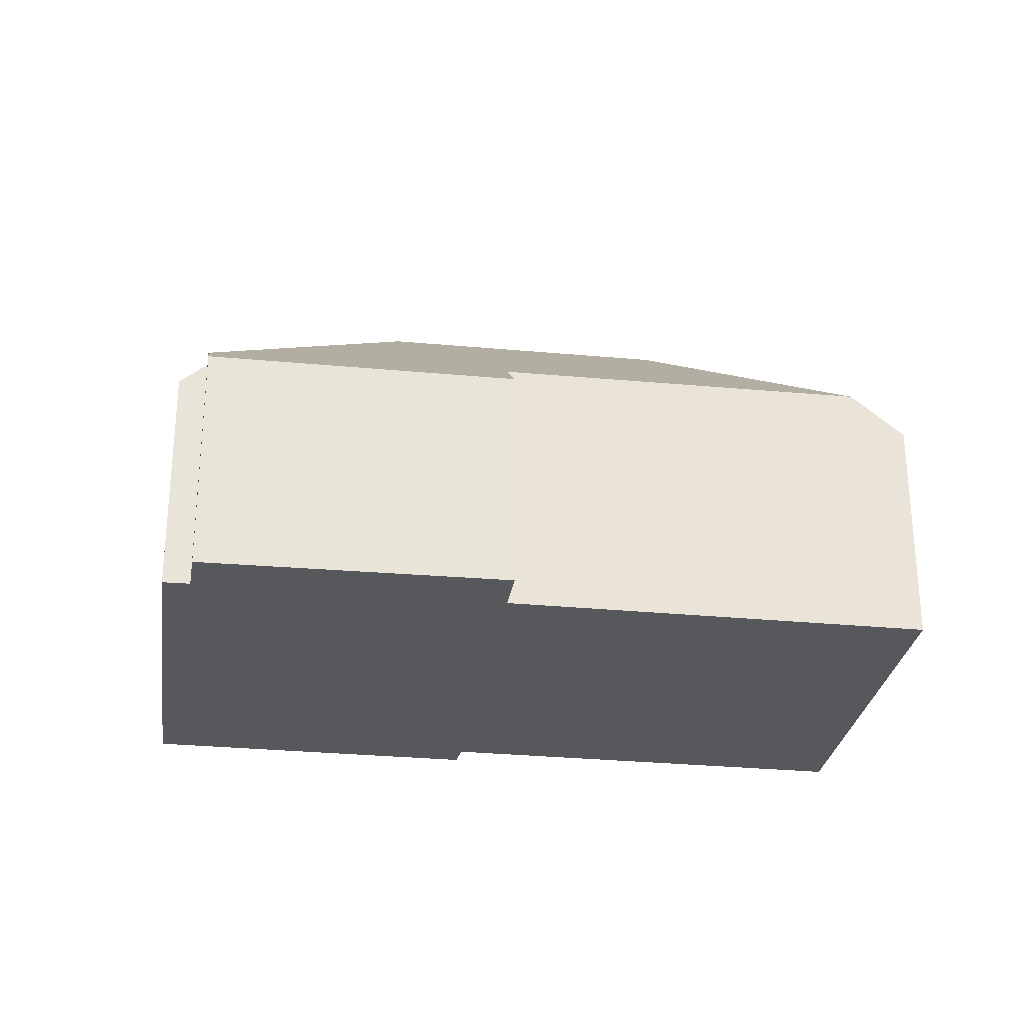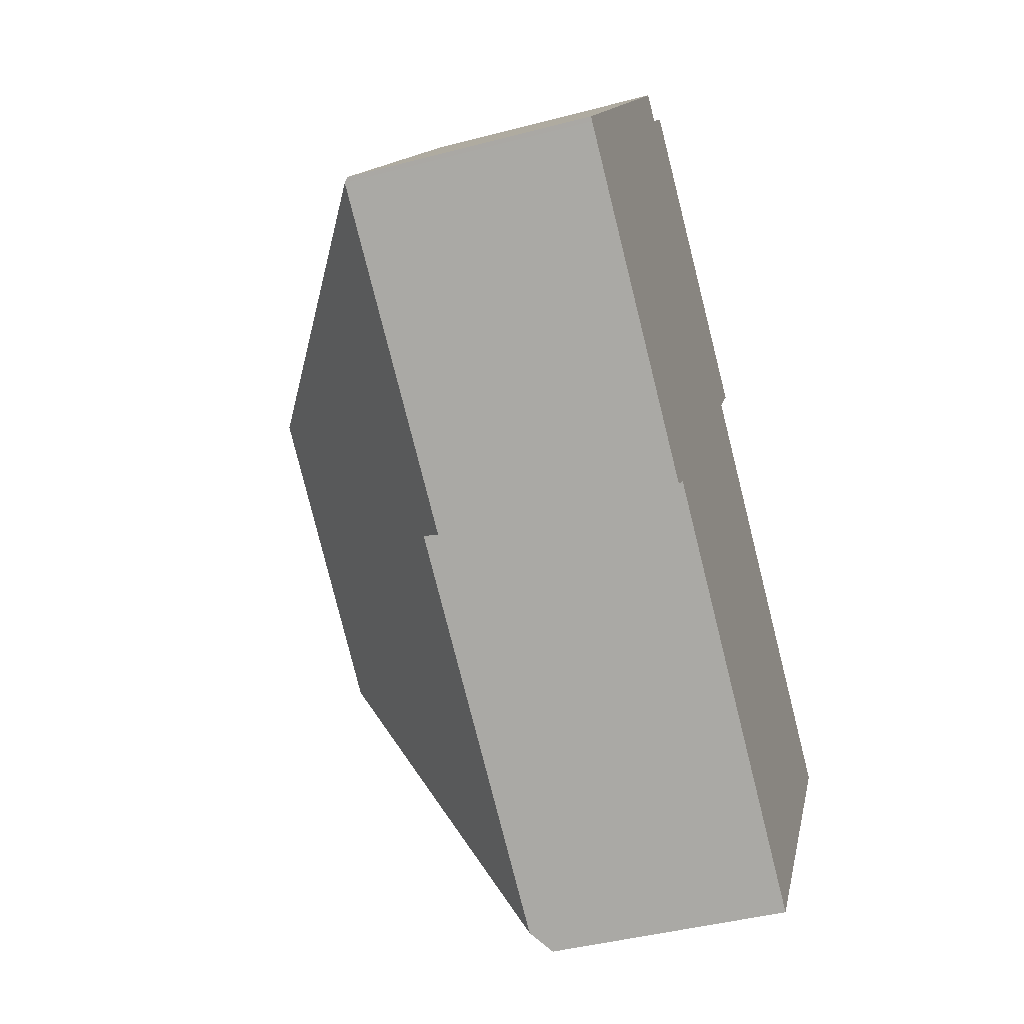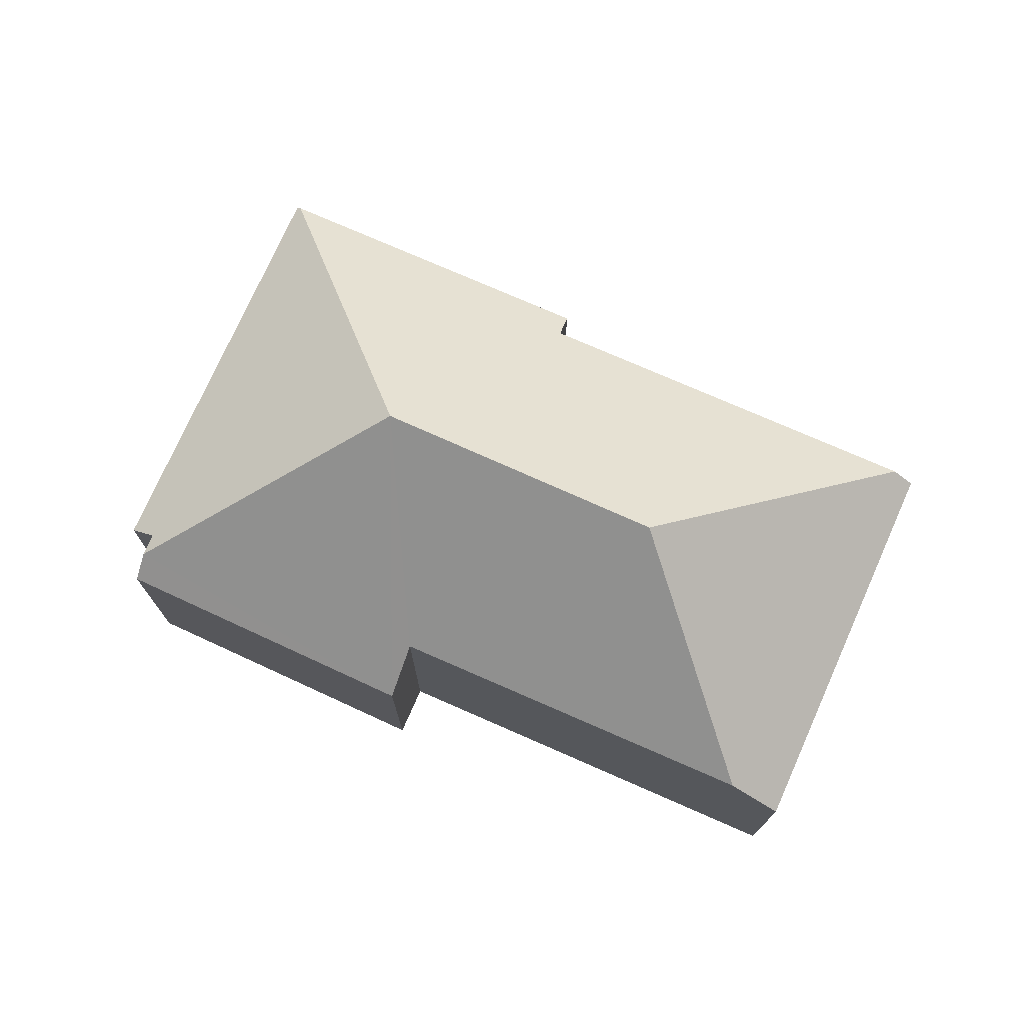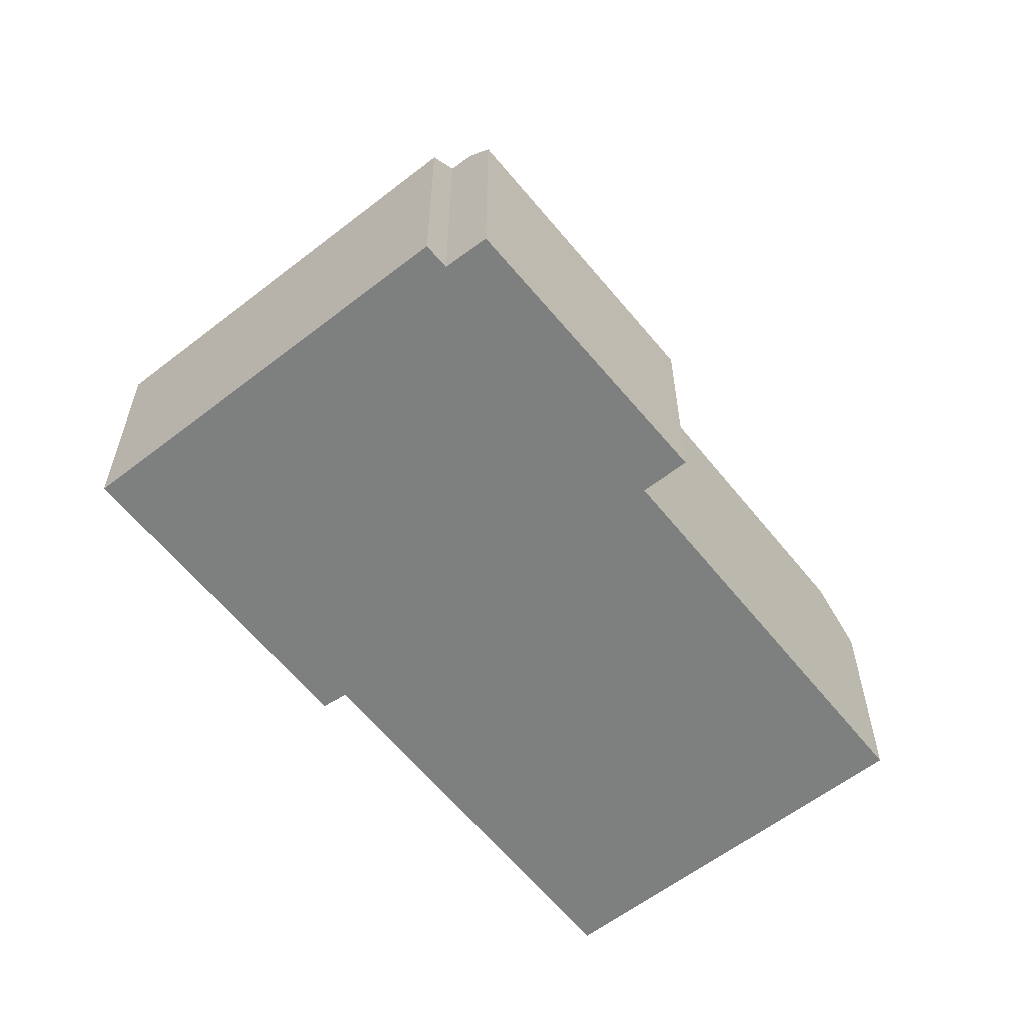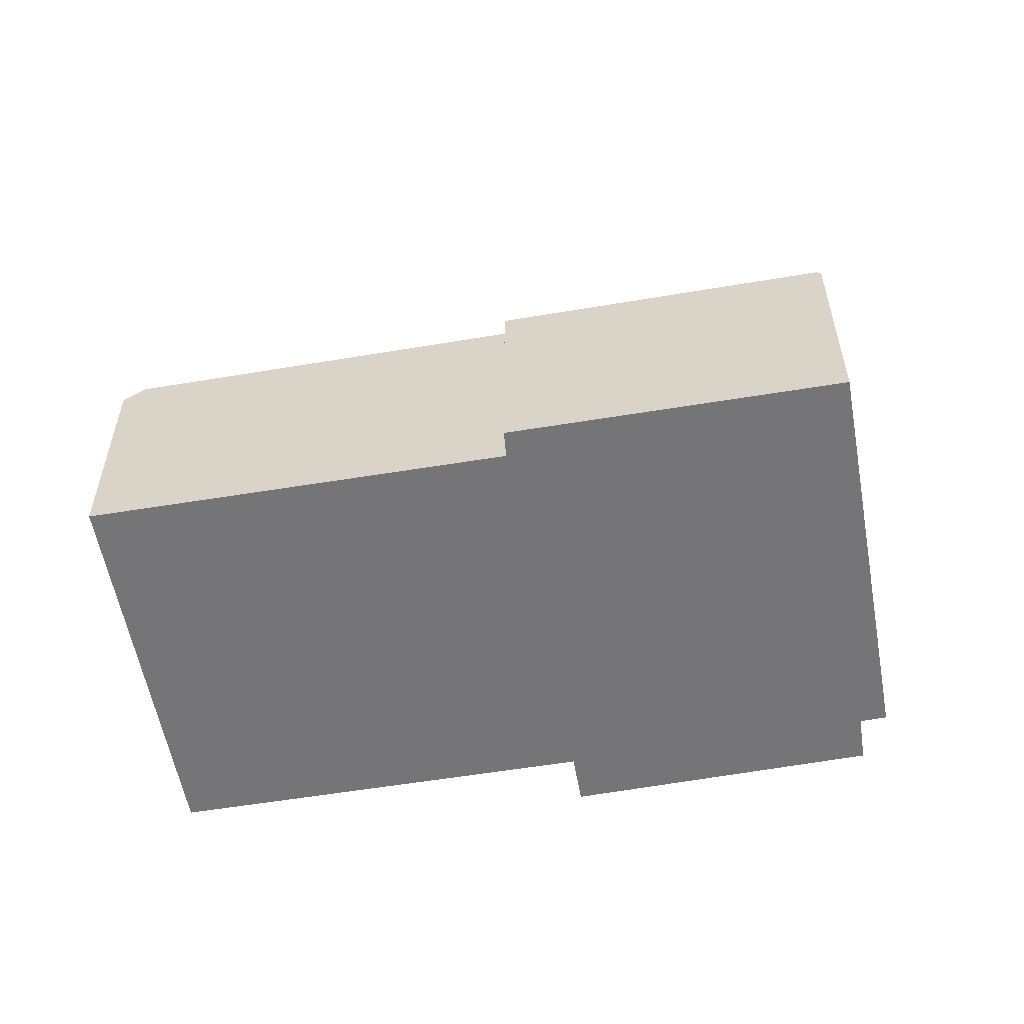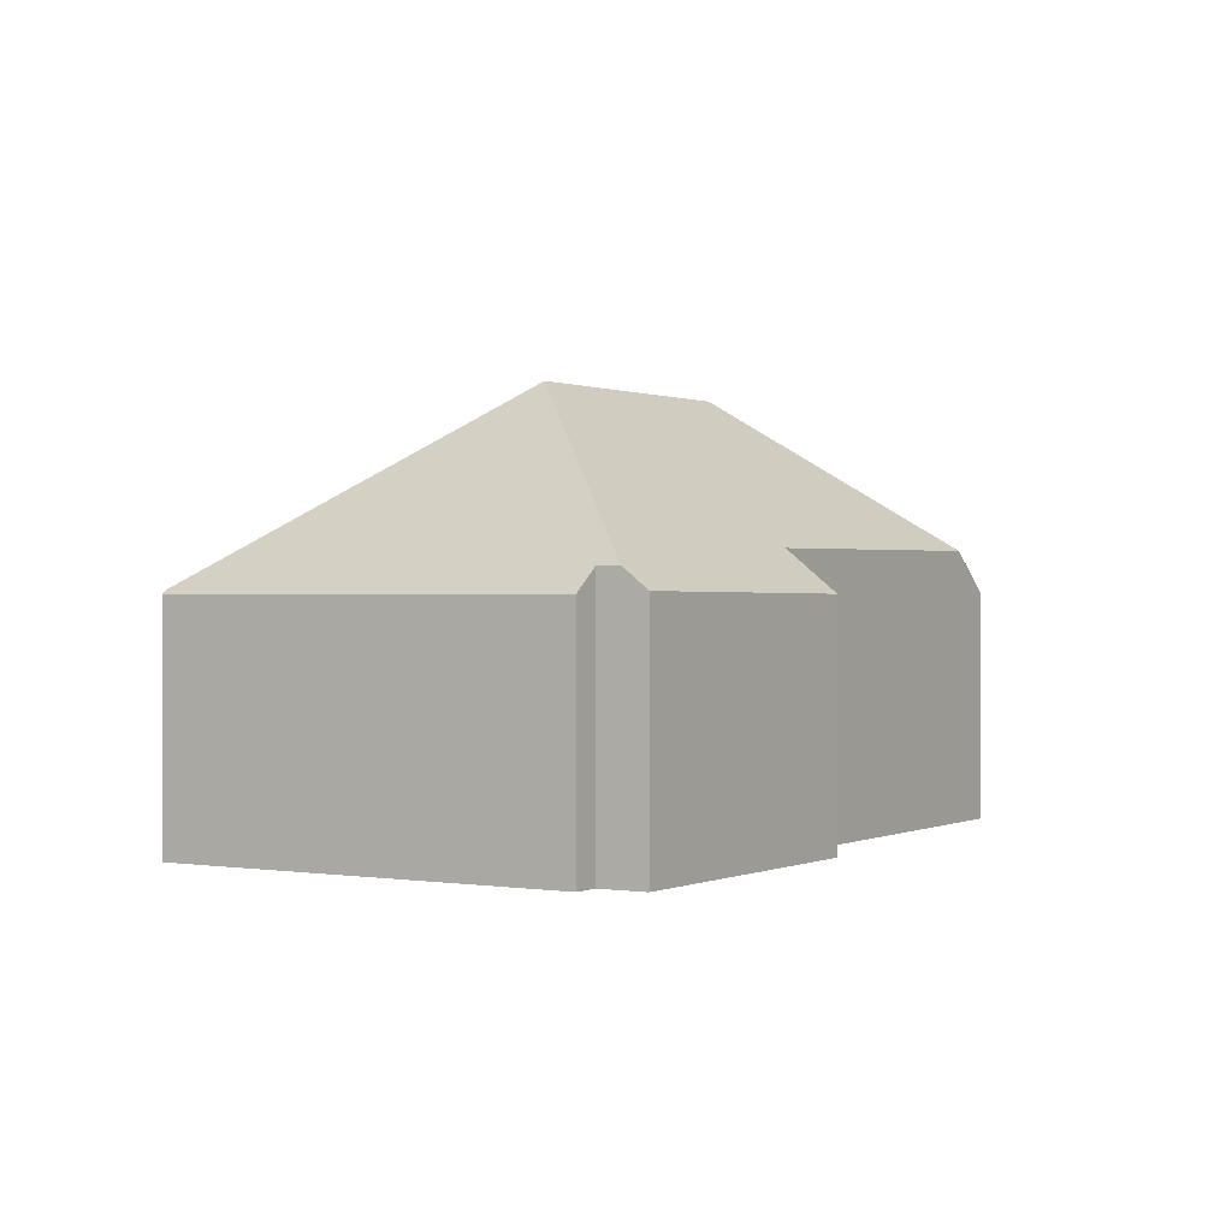
<metadata>
{"format":"obj","ext":"obj","renderer":"f3d","projection":"perspective","resolution":1024,"background":"white","views":[{"elev":-28.2,"azim":27.9,"up":"+Y"},{"elev":-42.8,"azim":-72.6,"up":"+Z"},{"elev":75.0,"azim":60.0,"up":"+Y"},{"elev":-59.6,"azim":-15.4,"up":"+Y"},{"elev":-56.6,"azim":-133.8,"up":"+Y"},{"elev":0.5,"azim":-22.2,"up":"+Y"}]}
</metadata>
<code>
v  13.88 5.596 -9.508
v  19.59 5.181 -2.523
v  14.28 5.196 -9.809
v  12.79 9.444 -2.723
v  18.59 6.157 -1.792
v  0.079 5.264 -0.058
v  6.556 5.677 -4.094
v  6.157 5.205 -4.541
v  7.462 9.444 1.126
v  5.575 5.187 7.691
v  0 5.187 3.176e-16
v  6.085 5.678 7.337
v  6.4 5.689 7.747
v  12.48 5.187 4.14
v  6.745 5.242 8.196
v  11.8 6.101 3.207
v  6.745 -5.019e-16 8.196
v  12.48 -2.535e-16 4.14
v  11.8 -1.964e-16 3.207
v  18.59 1.097e-16 -1.792
v  19.59 1.545e-16 -2.523
v  6.085 -4.493e-16 7.337
v  5.575 -4.709e-16 7.691
v  14.28 6.006e-16 -9.809
v  6.556 2.507e-16 -4.094
v  6.157 2.781e-16 -4.541
v  13.88 5.822e-16 -9.508
v  0.079 3.551e-18 -0.058
v  0 0 0
v  6.4 -4.744e-16 7.747
g defaultobject
f 1 2 3
f 2 1 4
f 2 4 5
f 6 7 8
f 7 4 1
f 4 7 6
f 4 6 9
f 10 6 11
f 6 10 9
f 9 10 12
f 9 12 13
f 14 13 15
f 13 14 9
f 9 14 16
f 9 16 4
f 4 16 5
f 17 14 15
f 14 17 18
f 19 5 16
f 5 19 20
f 5 20 2
f 2 20 21
f 10 22 12
f 22 10 23
f 14 19 16
f 19 14 18
f 2 24 3
f 24 2 21
f 25 8 7
f 8 25 26
f 3 7 1
f 7 3 24
f 7 24 25
f 25 24 27
f 26 6 8
f 6 26 28
f 6 28 11
f 11 28 29
f 29 10 11
f 10 29 23
f 12 15 13
f 15 12 22
f 15 22 30
f 15 30 17
f 27 19 25
f 19 27 20
f 20 27 24
f 20 24 21
f 28 23 29
f 23 28 26
f 23 26 22
f 22 26 30
f 30 26 17
f 17 26 19
f 17 19 18
f 19 26 25

</code>
